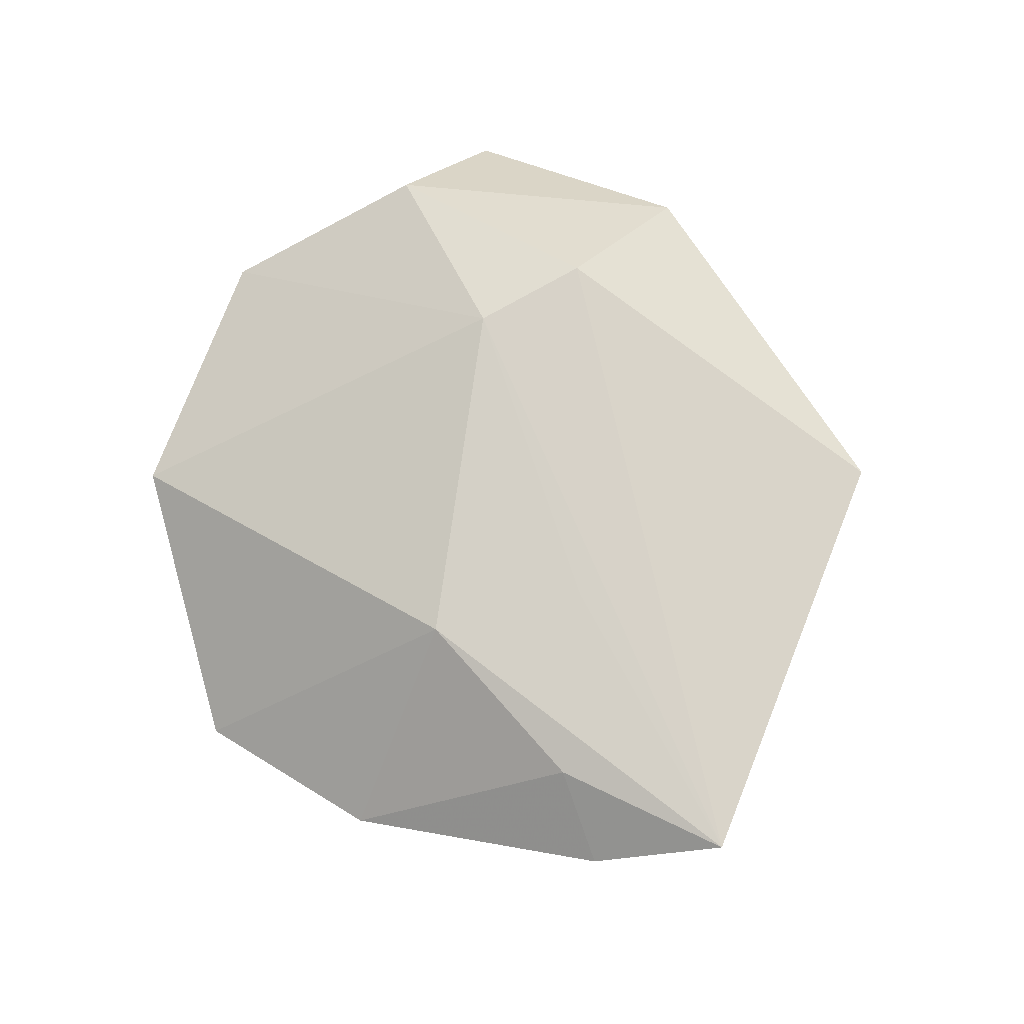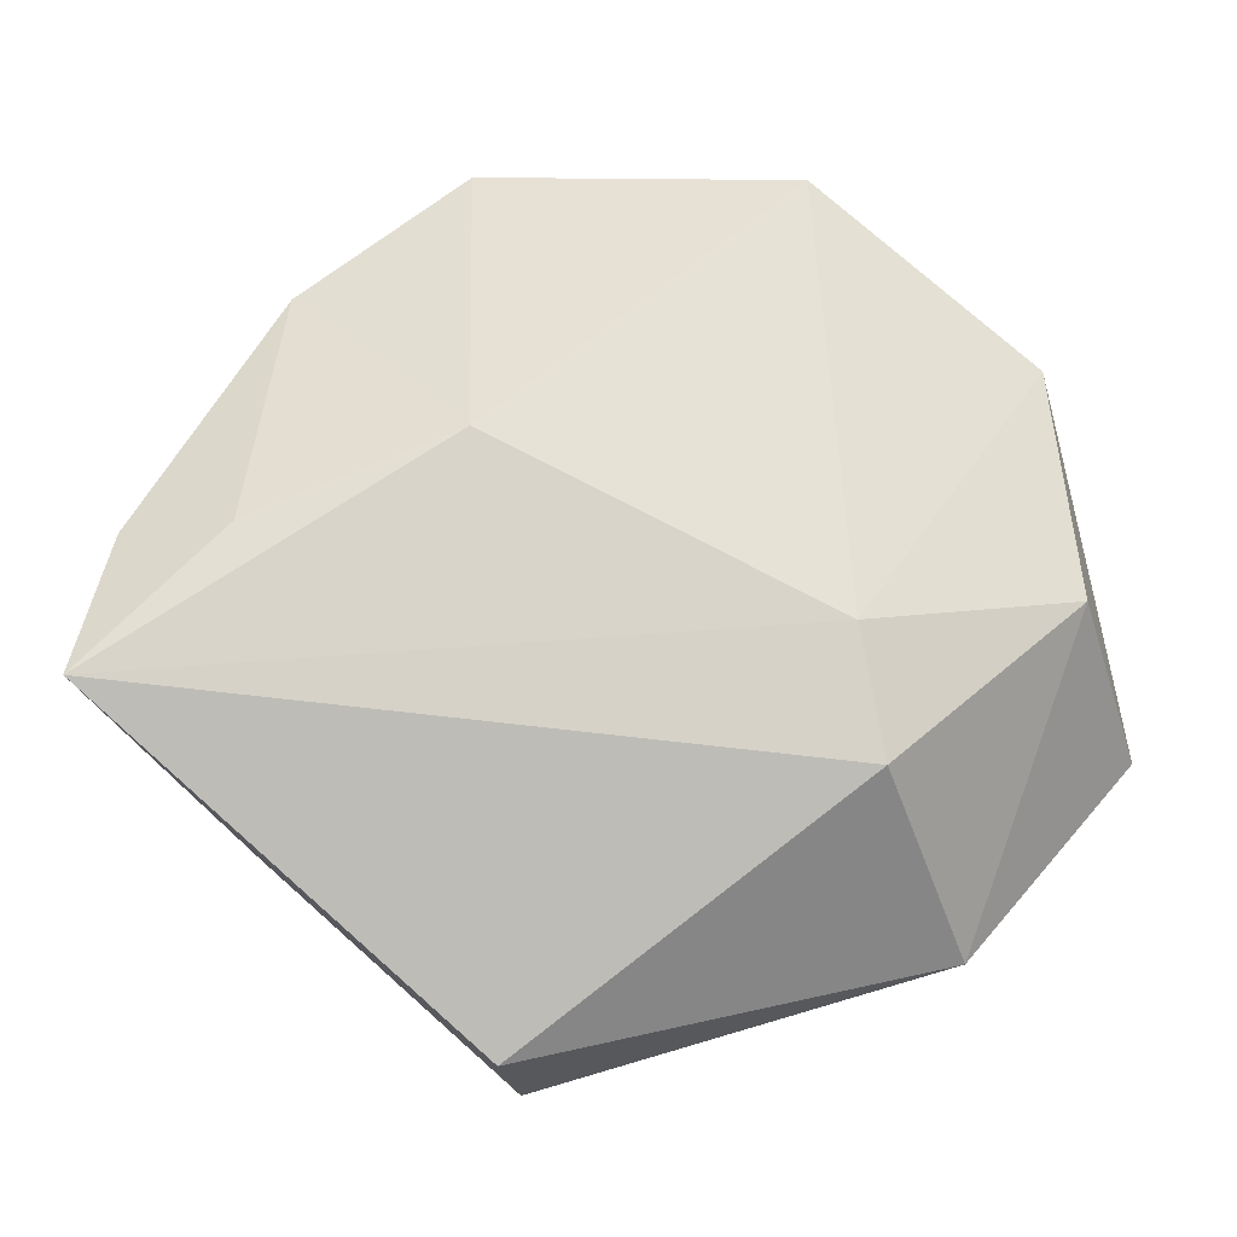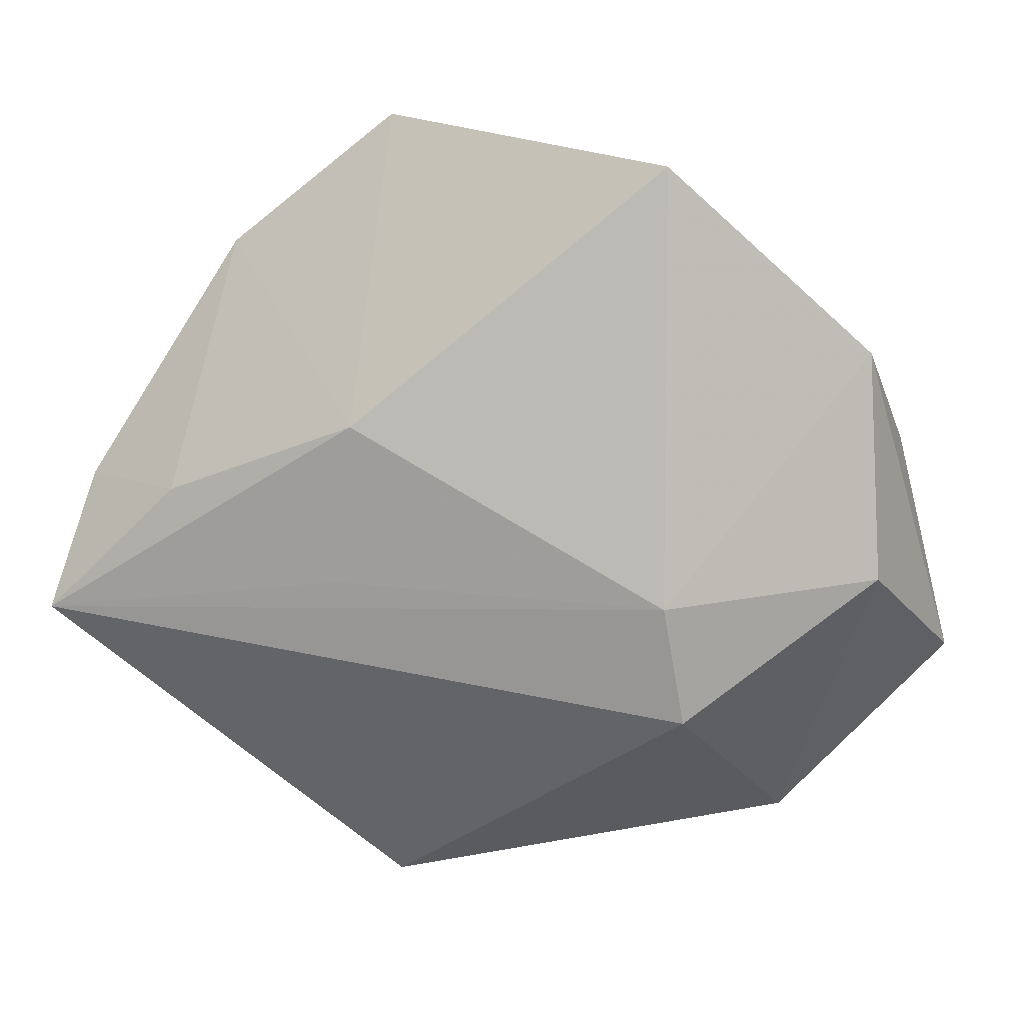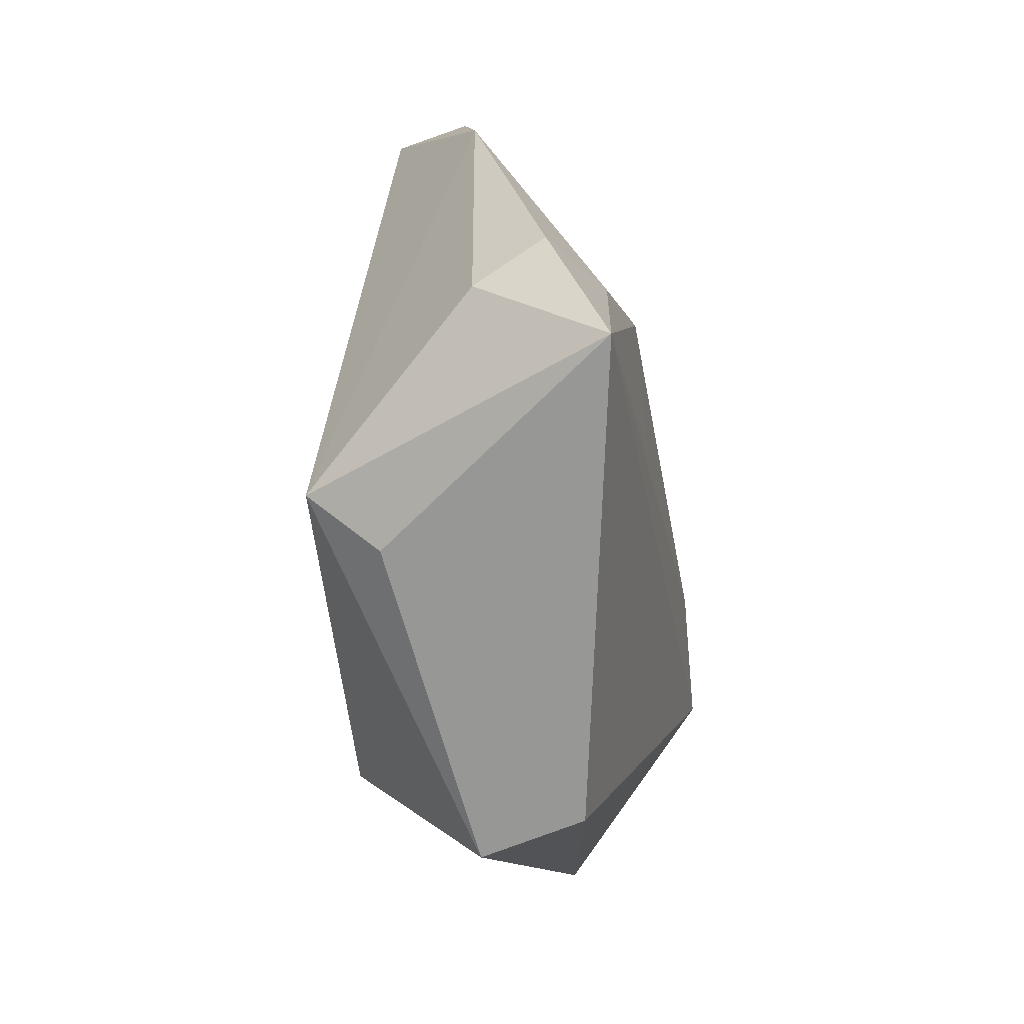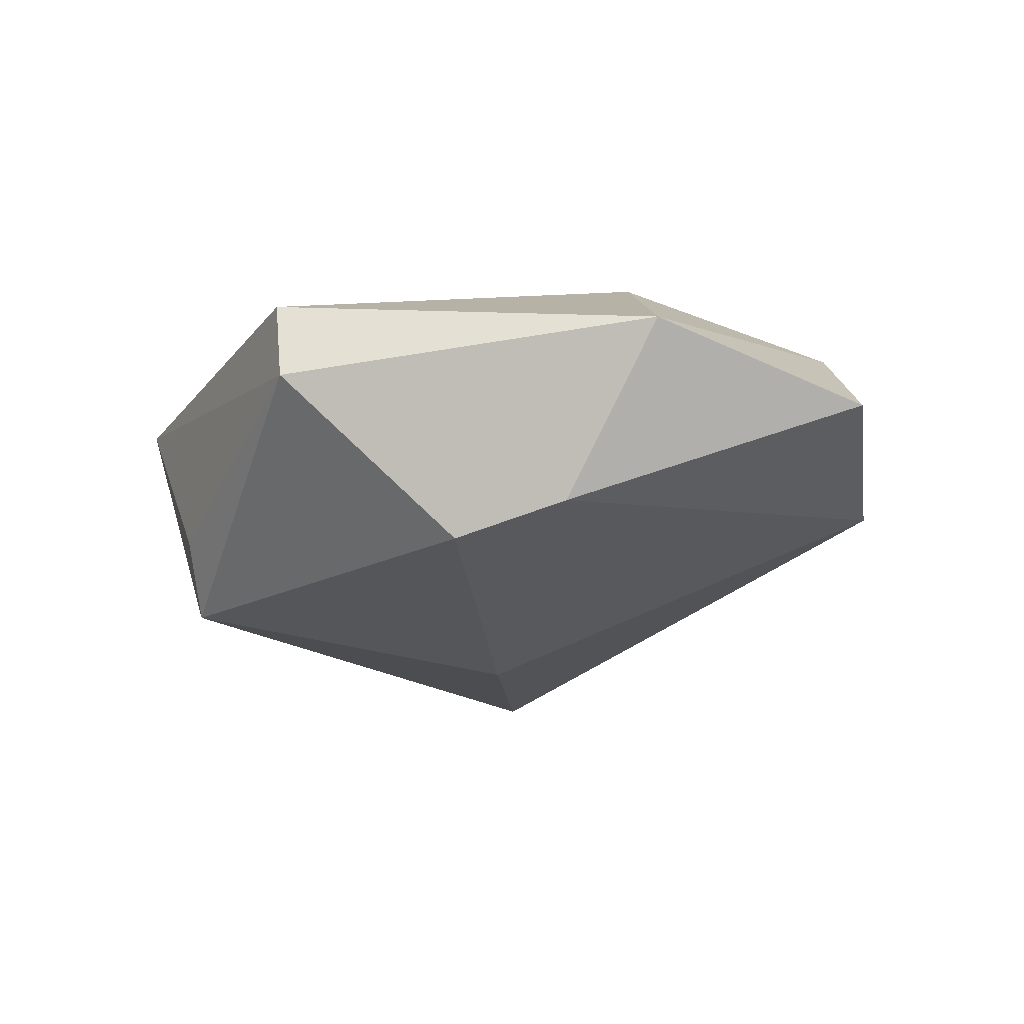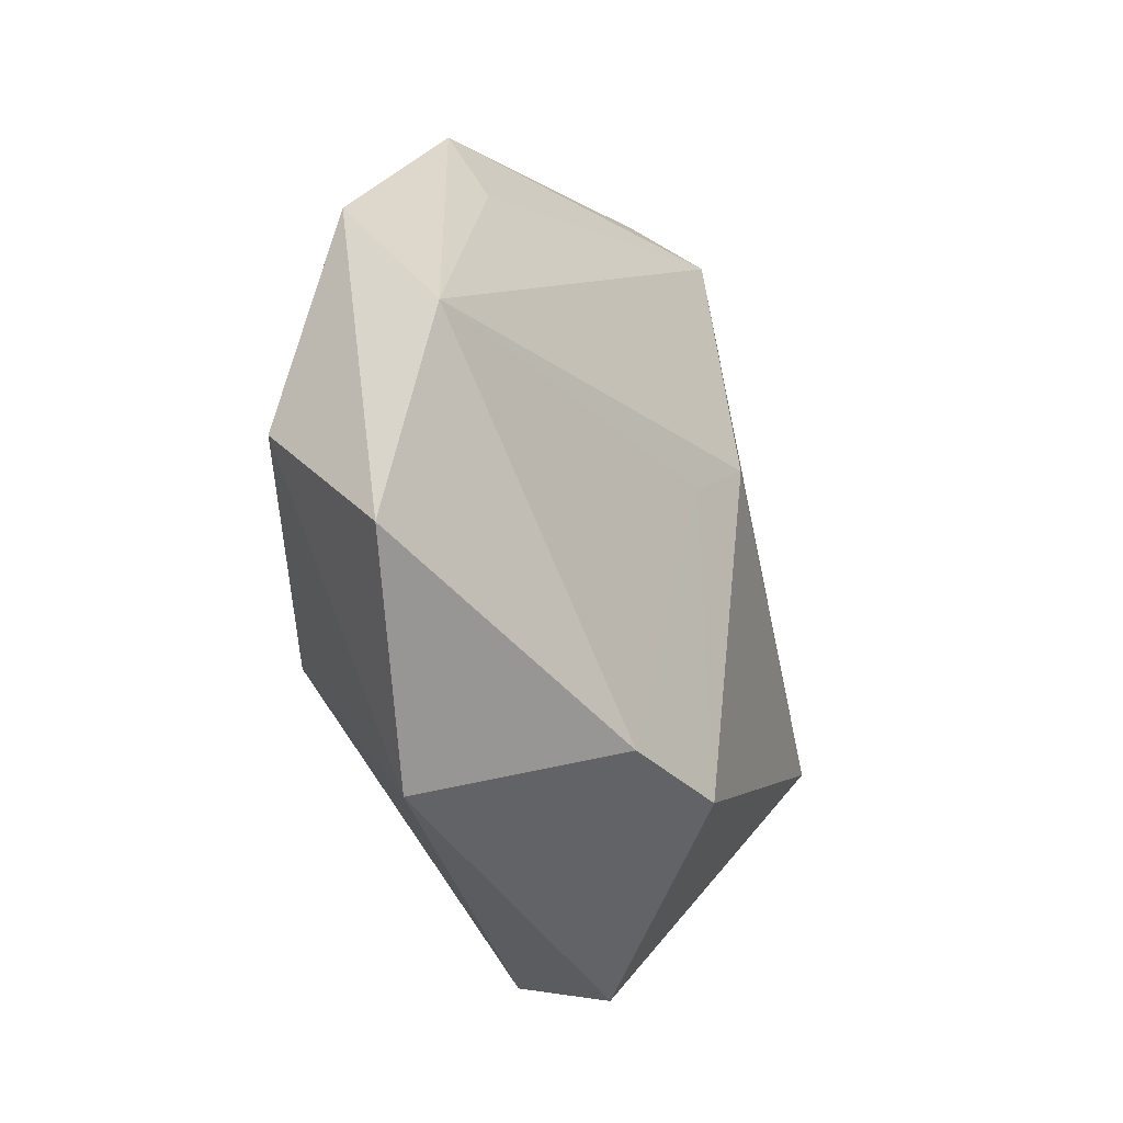
<metadata>
{"format":"obj","ext":"obj","renderer":"f3d","projection":"perspective","resolution":1024,"background":"white","views":[{"elev":76.3,"azim":-108.8,"up":"+Z"},{"elev":-10.4,"azim":-3.7,"up":"+Y"},{"elev":20.4,"azim":11.6,"up":"+Y"},{"elev":-28.1,"azim":-80.9,"up":"+Y"},{"elev":-27.1,"azim":23.7,"up":"+Z"},{"elev":-19.6,"azim":111.7,"up":"+Y"}]}
</metadata>
<code>
v -0.03593 -0.01388 -0.01642
v -0.0169 0.04375 -0.01164
v -0.03152 0.03409 5.93e-05
v 0.05257 -0.01123 -0.003636
v 0.02234 0.03631 -0.00107
v -0.04669 0.007922 0.01023
v -0.0137 0.04873 -0.00436
v 0.04592 0.01296 -0.006434
v -0.01567 -0.0007665 0.01718
v -0.01069 -0.0414 0.008778
v 0.006992 -0.02767 -0.01969
v -0.005513 0.01263 -0.01942
v 0.02013 -0.02521 -0.01622
v -0.0139 0.01747 0.01589
v -0.03557 0.00831 0.01509
v 0.02201 -0.0008455 0.01765
v 0.01957 0.04595 0.004961
v 0.03431 -0.03148 0.001679
v 0.003972 0.007327 -0.01753
v 0.04257 0.02645 0.005725
v -0.03453 -0.02024 -0.008756
v 0.0245 -0.01435 0.01788
v -0.008172 -0.04391 -0.002741
v 0.04495 0.002297 0.01166
v -0.04576 0.003385 0.002505
v -0.05042 -0.006677 0.01709
f 3 1 25
f 25 1 26
f 18 23 13
f 3 25 6
f 6 25 26
f 26 1 21
f 21 23 26
f 1 23 21
f 24 22 18
f 26 23 10
f 10 22 26
f 10 23 18
f 18 22 10
f 14 7 3
f 7 14 17
f 18 13 4
f 4 24 18
f 20 24 4
f 11 23 1
f 11 13 23
f 26 22 16
f 22 24 16
f 16 17 14
f 16 24 20
f 20 17 16
f 15 6 26
f 26 14 15
f 3 6 15
f 15 14 3
f 8 4 13
f 8 17 20
f 20 4 8
f 9 14 26
f 26 16 9
f 9 16 14
f 12 11 1
f 7 17 2
f 8 12 2
f 2 12 1
f 2 1 3
f 3 7 2
f 19 8 13
f 19 12 8
f 13 11 19
f 11 12 19
f 17 8 5
f 5 2 17
f 8 2 5

</code>
